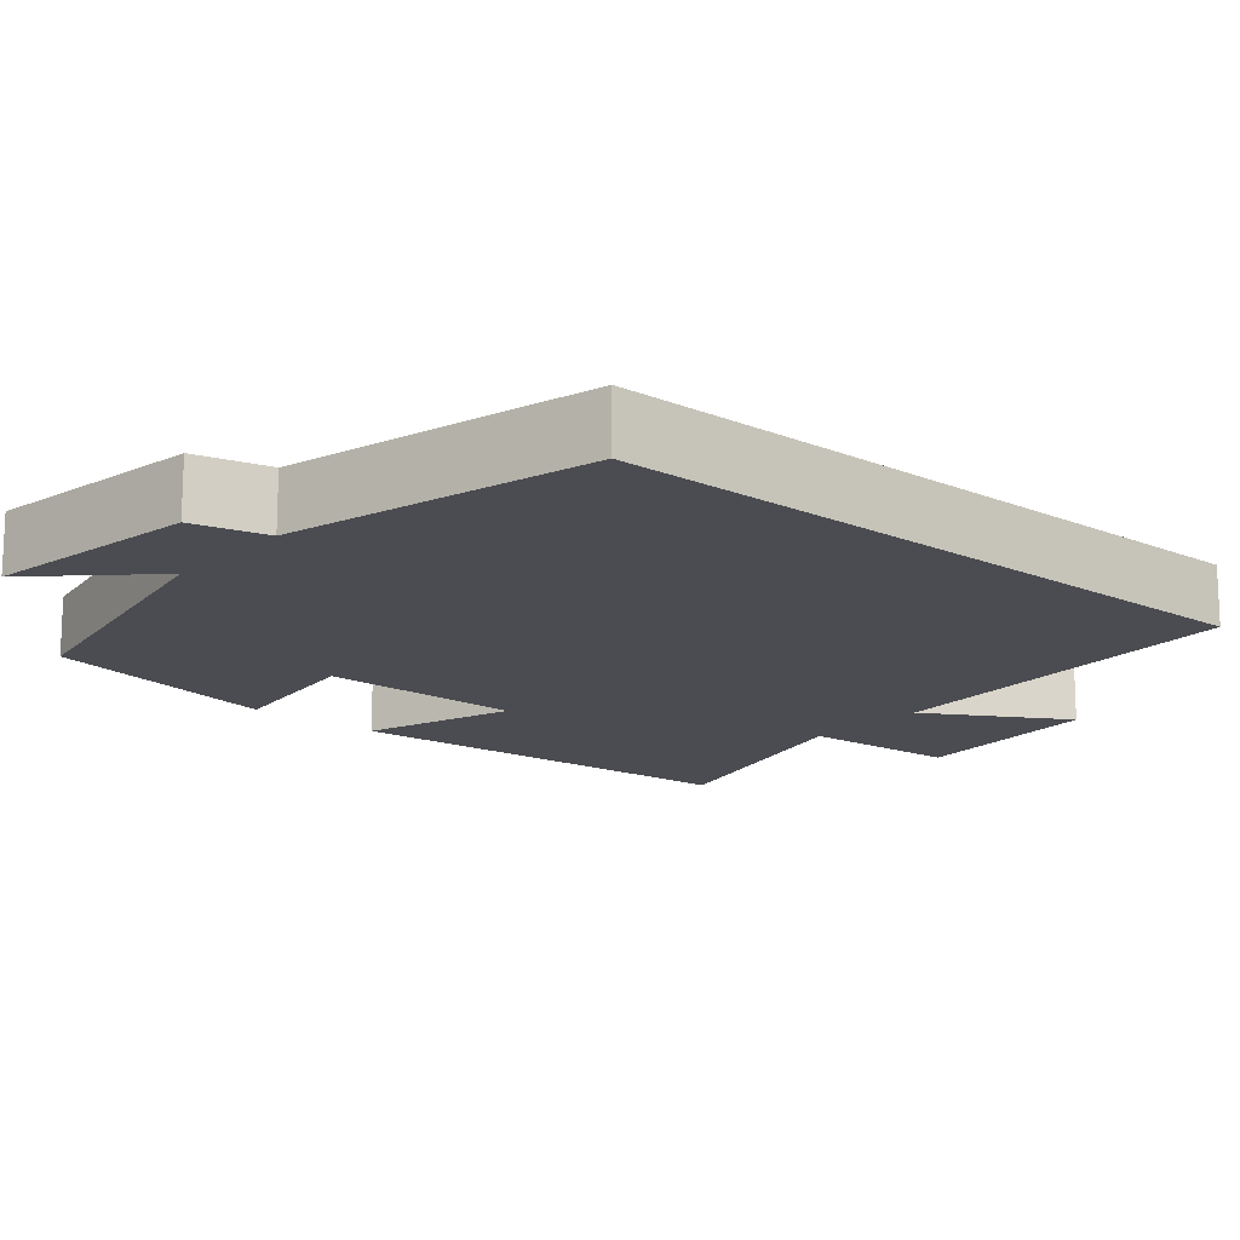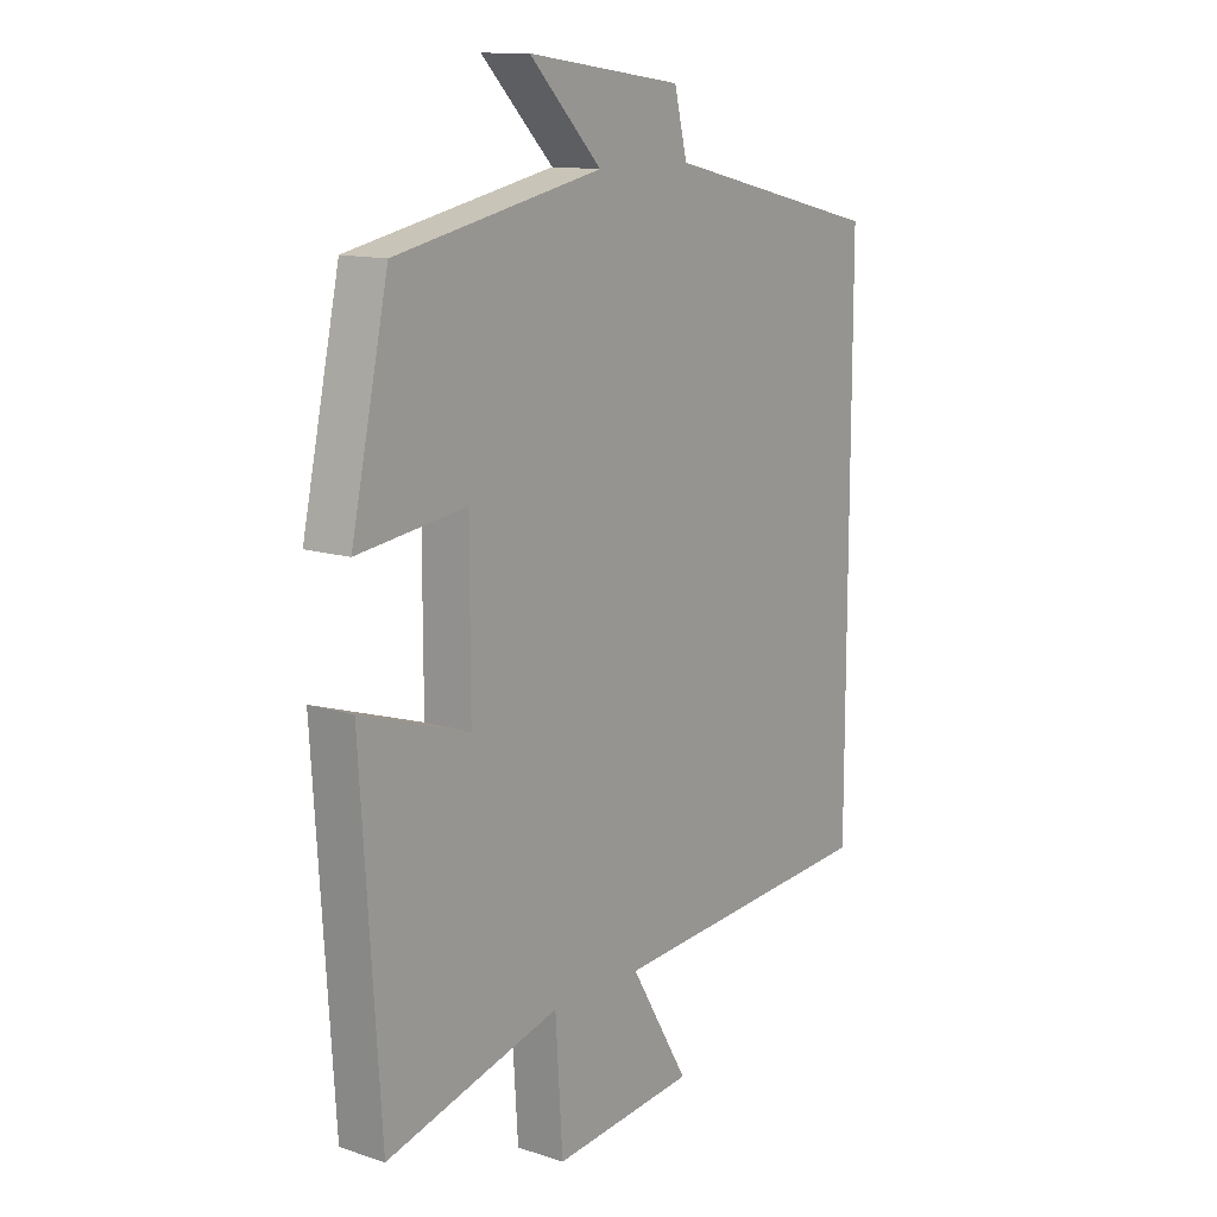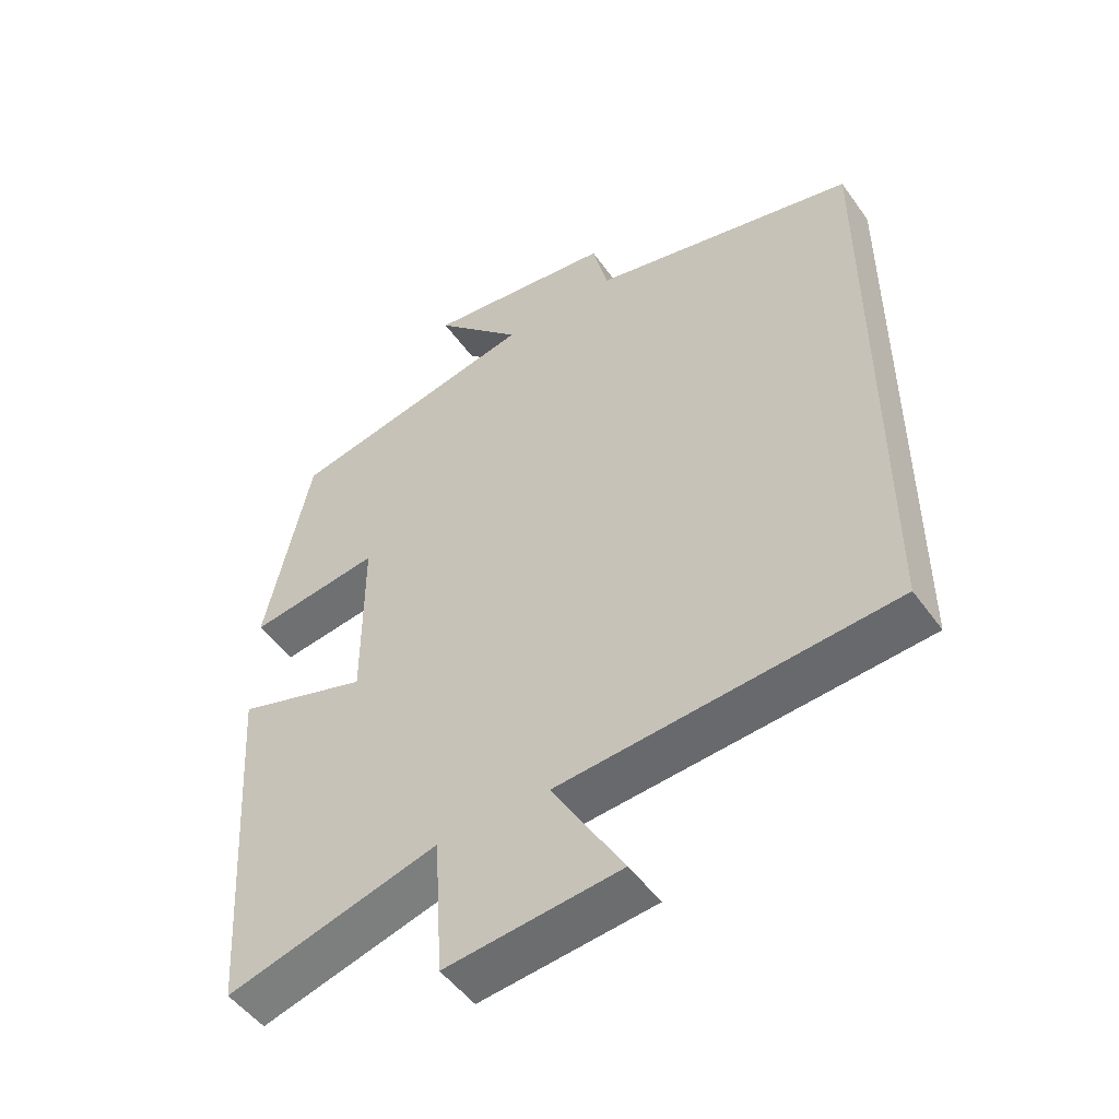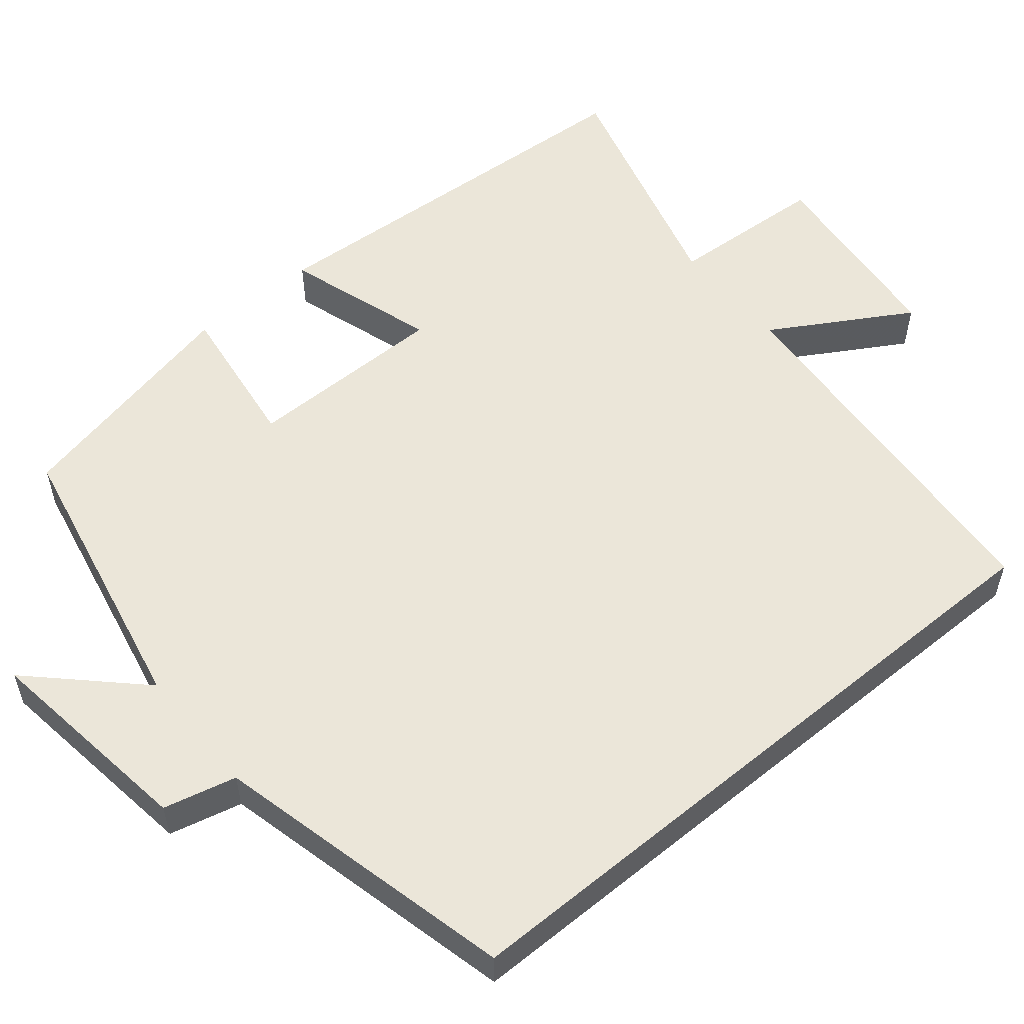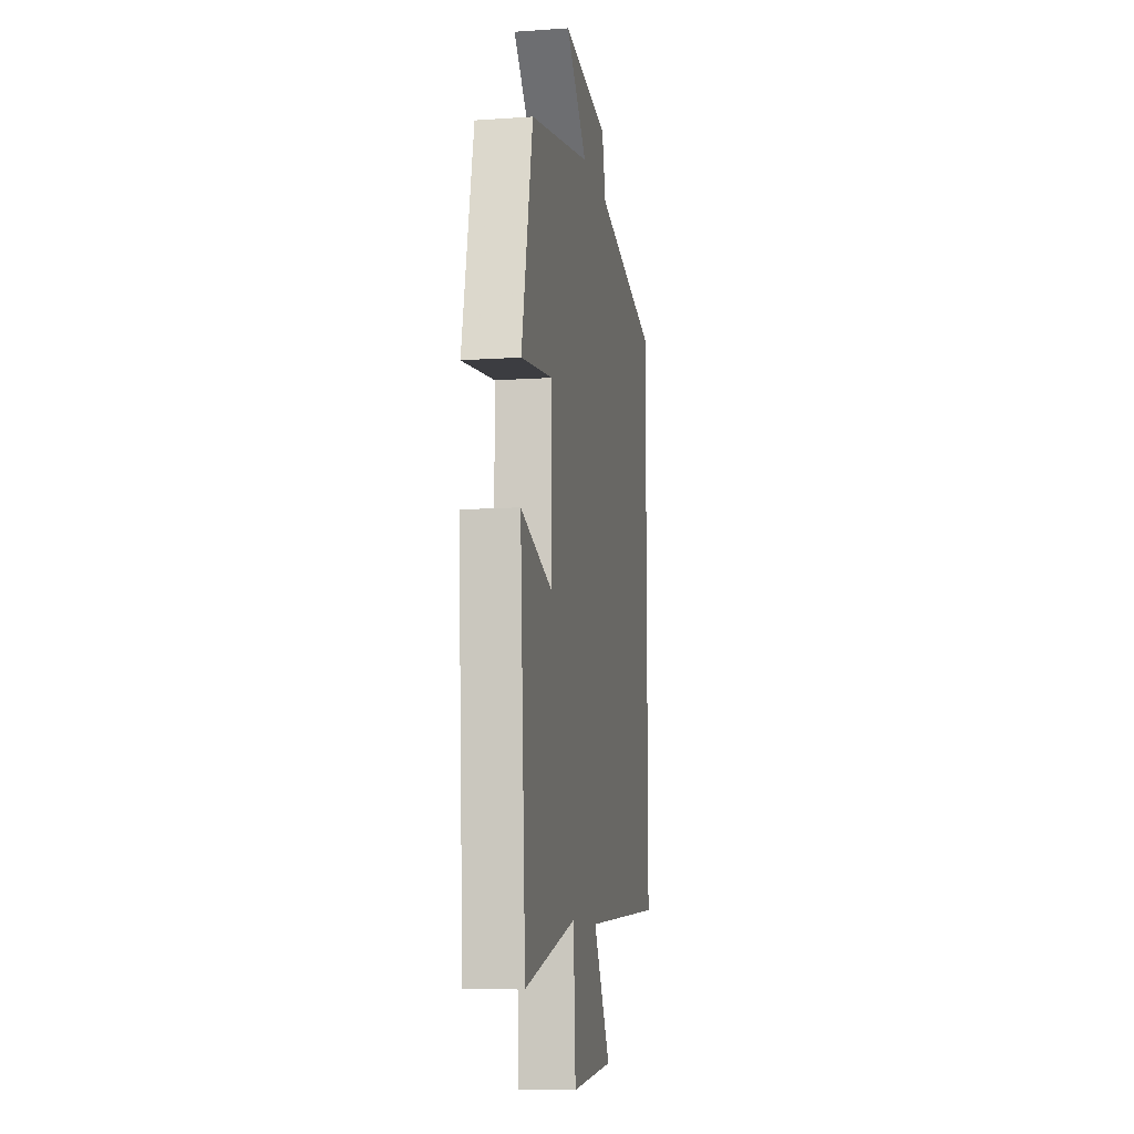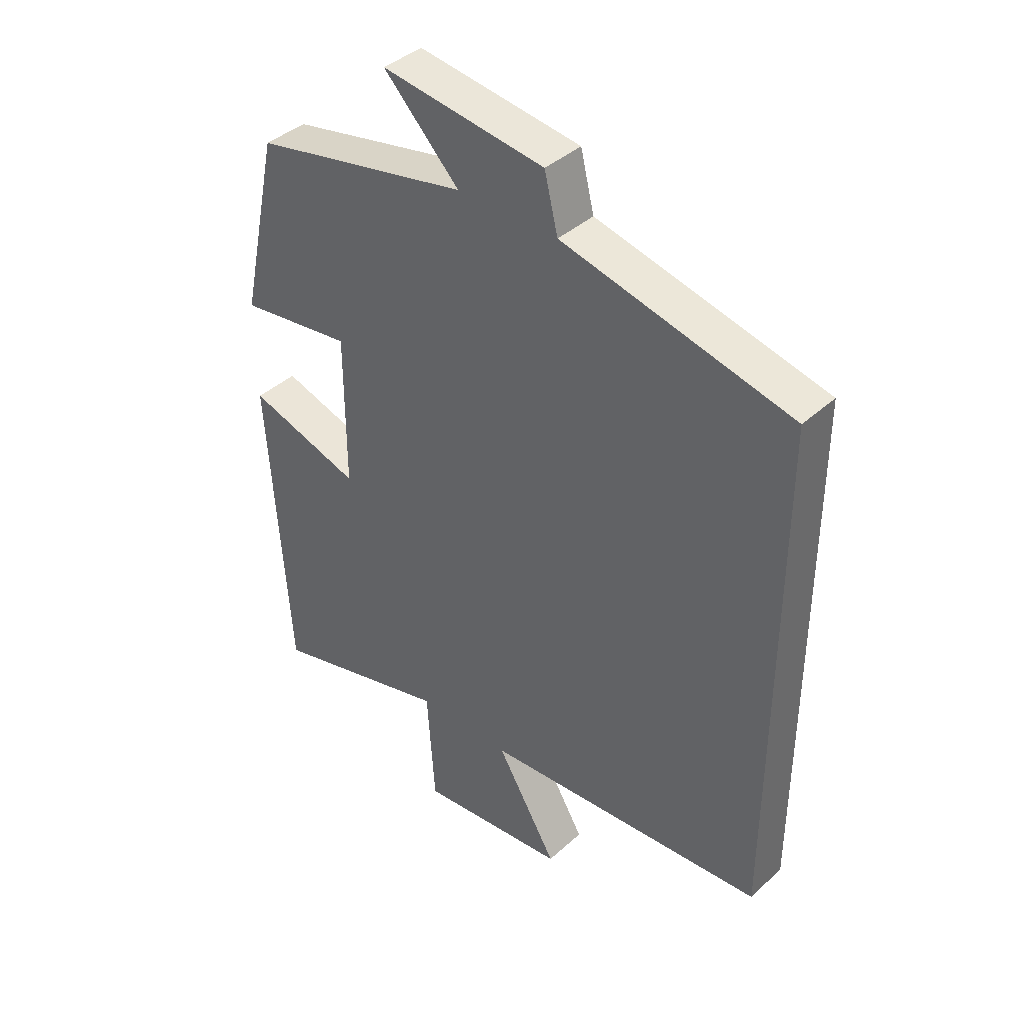
<metadata>
{"format":"obj","ext":"obj","renderer":"f3d","projection":"perspective","resolution":1024,"background":"white","views":[{"elev":-15.5,"azim":49.2,"up":"+Y"},{"elev":12.7,"azim":-53.2,"up":"+Z"},{"elev":-50.2,"azim":34.4,"up":"+Z"},{"elev":55.4,"azim":50.4,"up":"+Y"},{"elev":-10.1,"azim":-80.1,"up":"+Z"},{"elev":40.1,"azim":42.0,"up":"+Z"}]}
</metadata>
<code>
v -0.466 0.07 -0.585
v -0.5 0.07 -0.057
v -0.306 0.07 -0.119
v -0.306 0.07 0.141
v -0.5 0.07 0.115
v -0.433 0.07 0.424
v -0.063 0.07 0.5
v -0.192 0.07 0.632
v 0.086 0.07 0.594
v 0.109 0.07 0.5
v 0.5 0.07 0.406
v 0.5 0.07 -0.464
v 0.01 0.07 -0.5
v 0.115 0.07 -0.677
v -0.141 0.07 -0.703
v -0.154 0.07 -0.5
v -0.466 0 -0.585
v -0.5 0 -0.057
v -0.306 0 -0.119
v -0.306 0 0.141
v -0.5 0 0.115
v -0.433 0 0.424
v -0.063 0 0.5
v -0.192 0 0.632
v 0.086 0 0.594
v 0.109 0 0.5
v 0.5 0 0.406
v 0.5 0 -0.464
v 0.01 0 -0.5
v 0.115 0 -0.677
v -0.141 0 -0.703
v -0.154 0 -0.5
f 13 14 15 16
f 12 13 16
f 11 12 16
f 10 11 16
f 7 8 9 10
f 6 7 10
f 5 6 10
f 4 5 10
f 3 4 10 16
f 1 2 3 16
f 32 31 30 29
f 32 29 28
f 32 28 27
f 32 27 26
f 26 25 24 23
f 26 23 22
f 26 22 21
f 26 21 20
f 32 26 20 19
f 32 19 18 17
f 1 17 18 2
f 2 18 19 3
f 3 19 20 4
f 4 20 21 5
f 5 21 22 6
f 6 22 23 7
f 7 23 24 8
f 8 24 25 9
f 9 25 26 10
f 10 26 27 11
f 11 27 28 12
f 12 28 29 13
f 13 29 30 14
f 14 30 31 15
f 15 31 32 16
f 16 32 17 1

</code>
